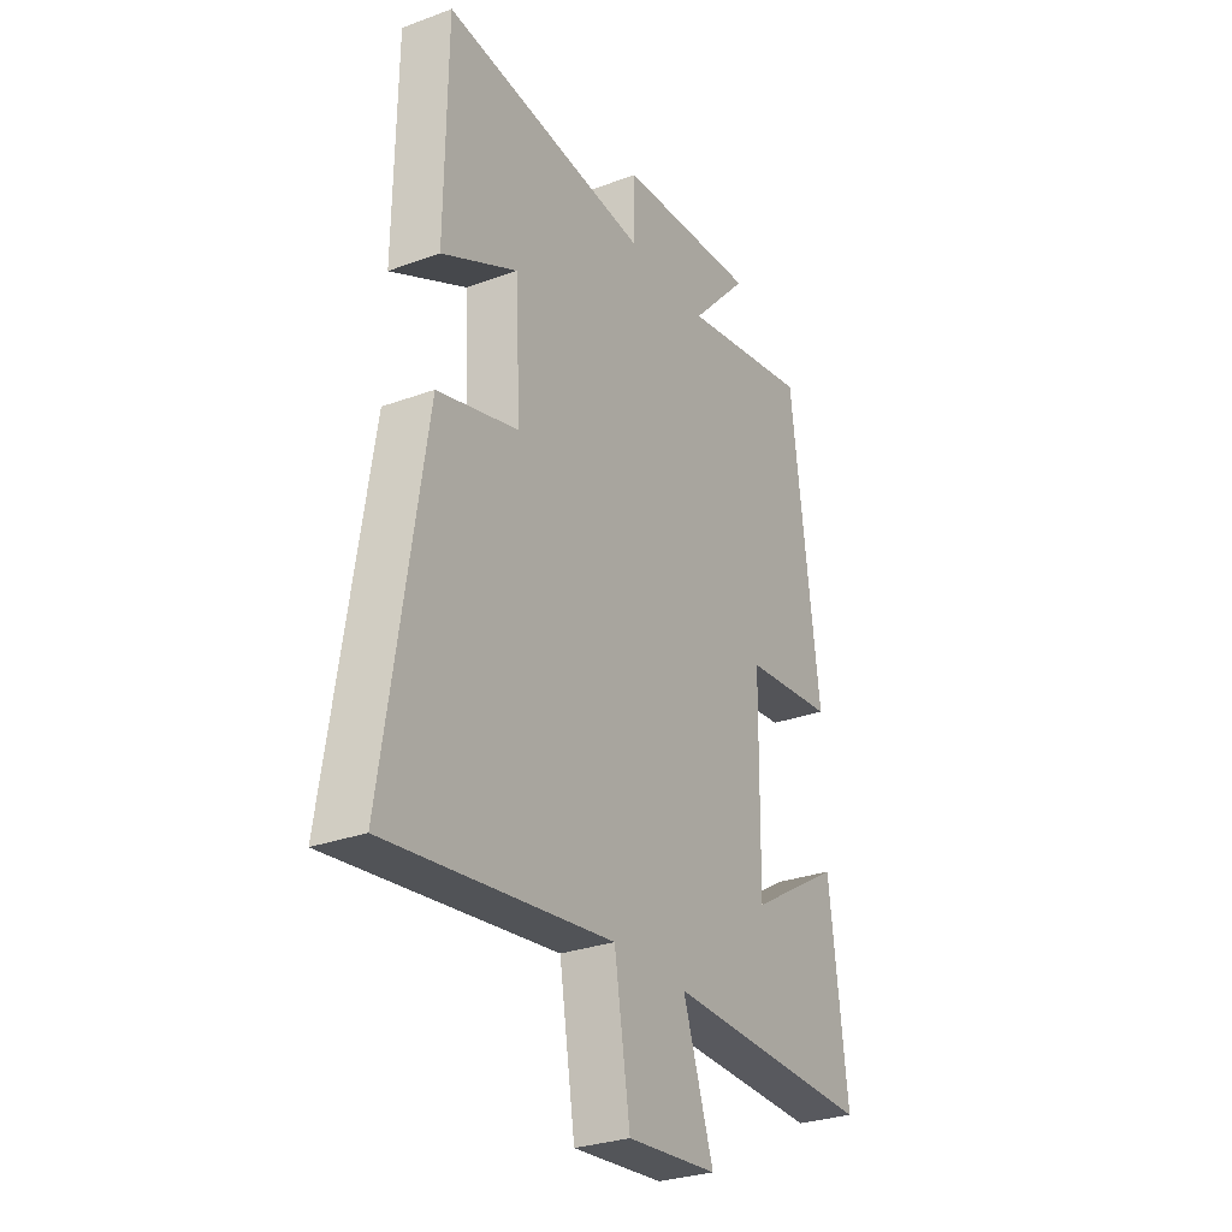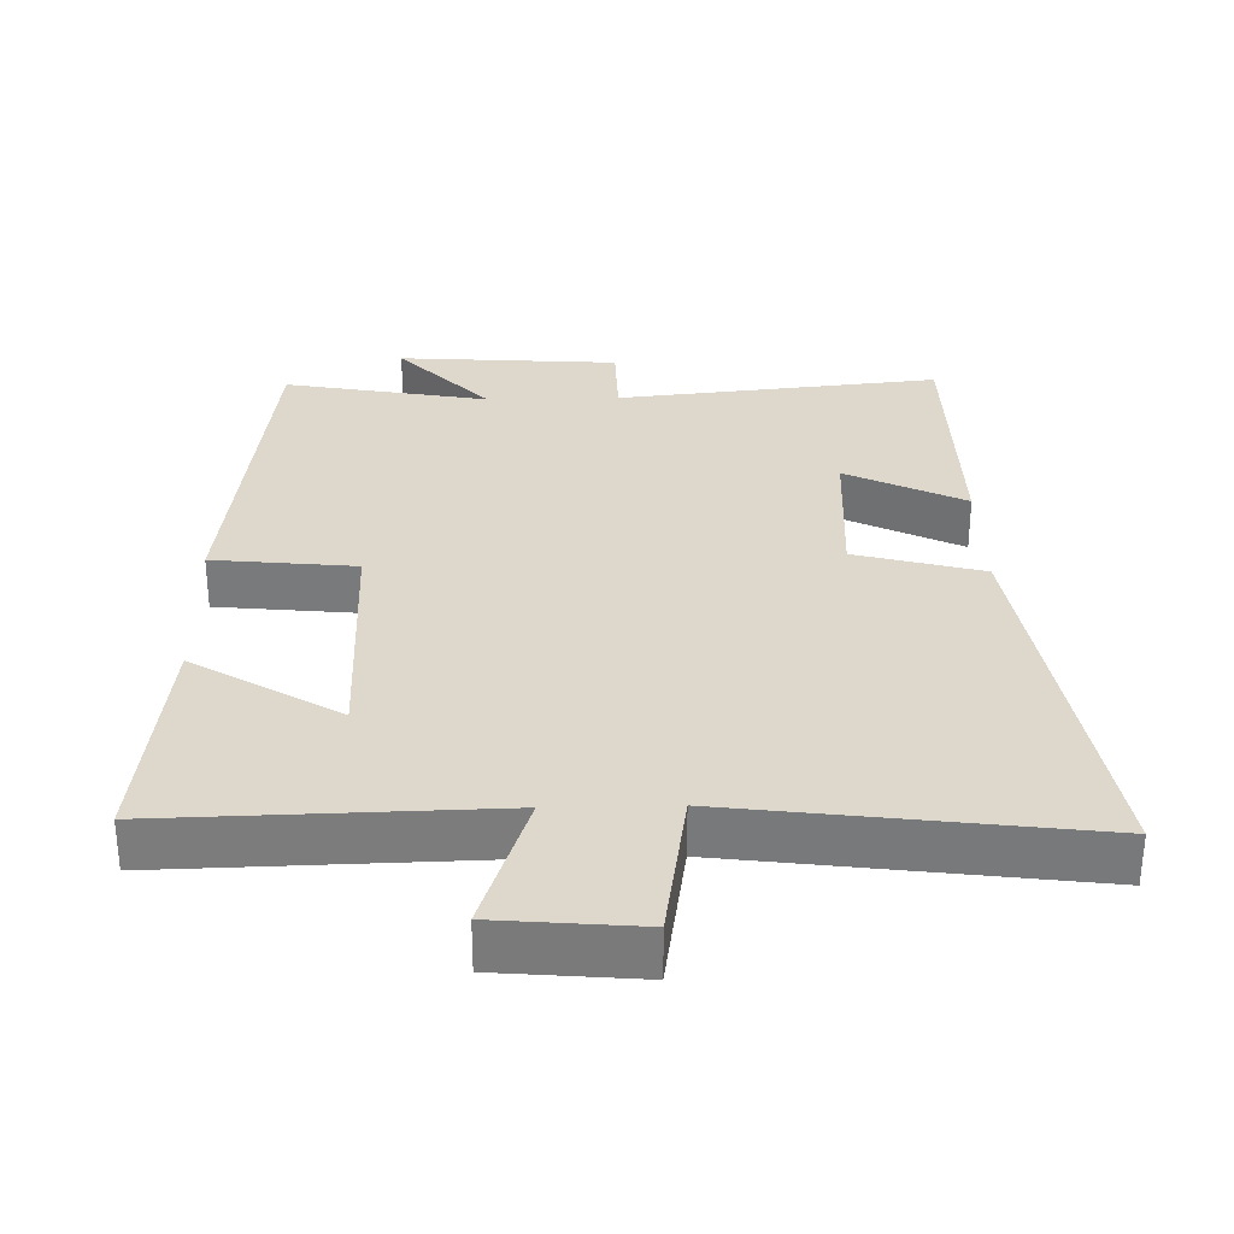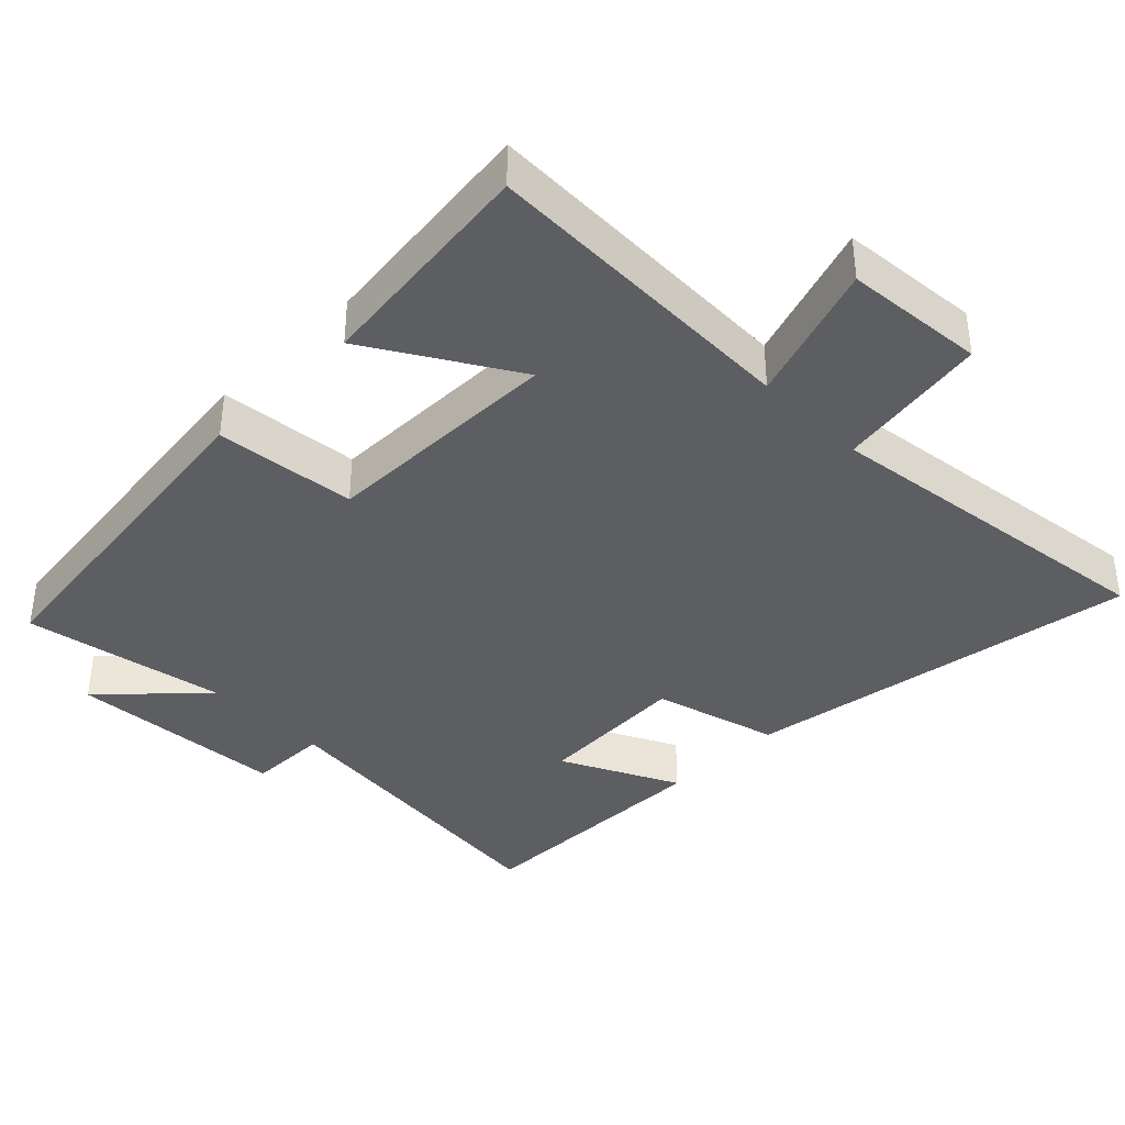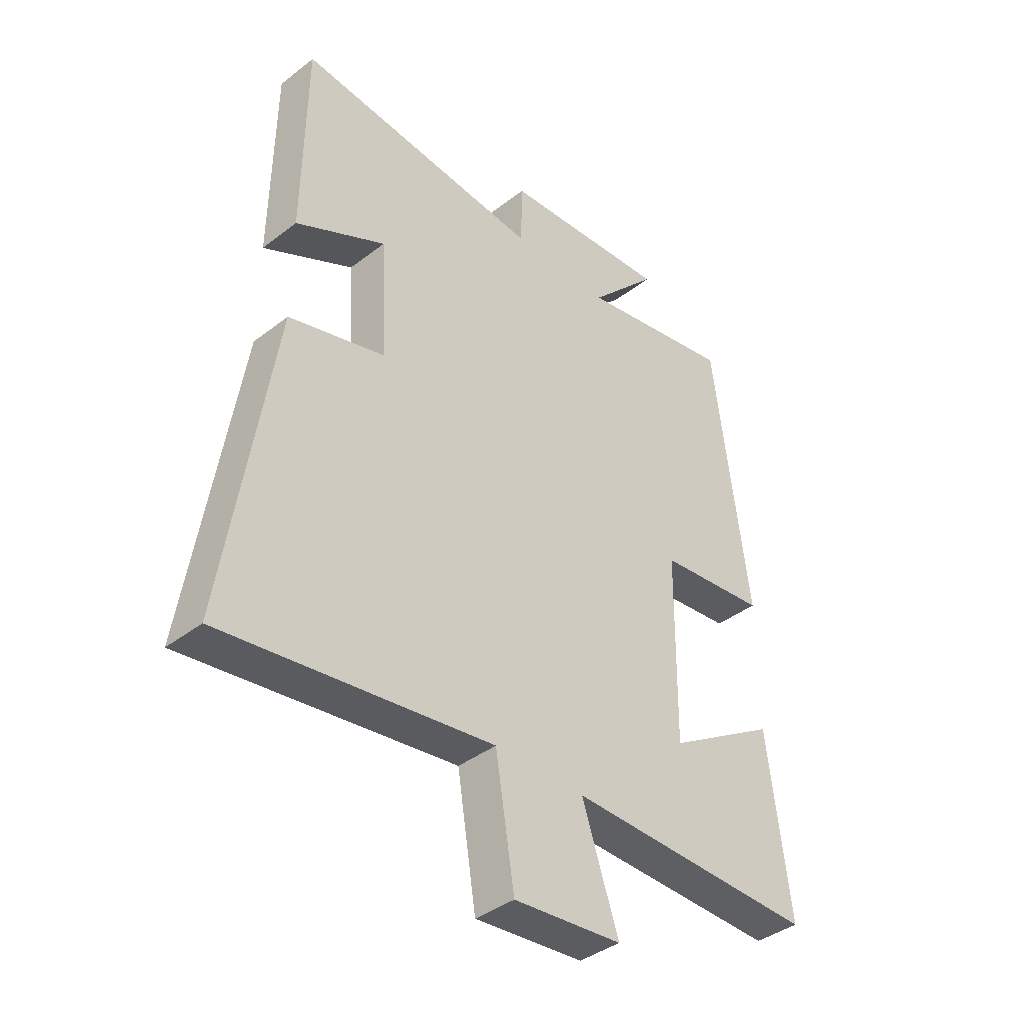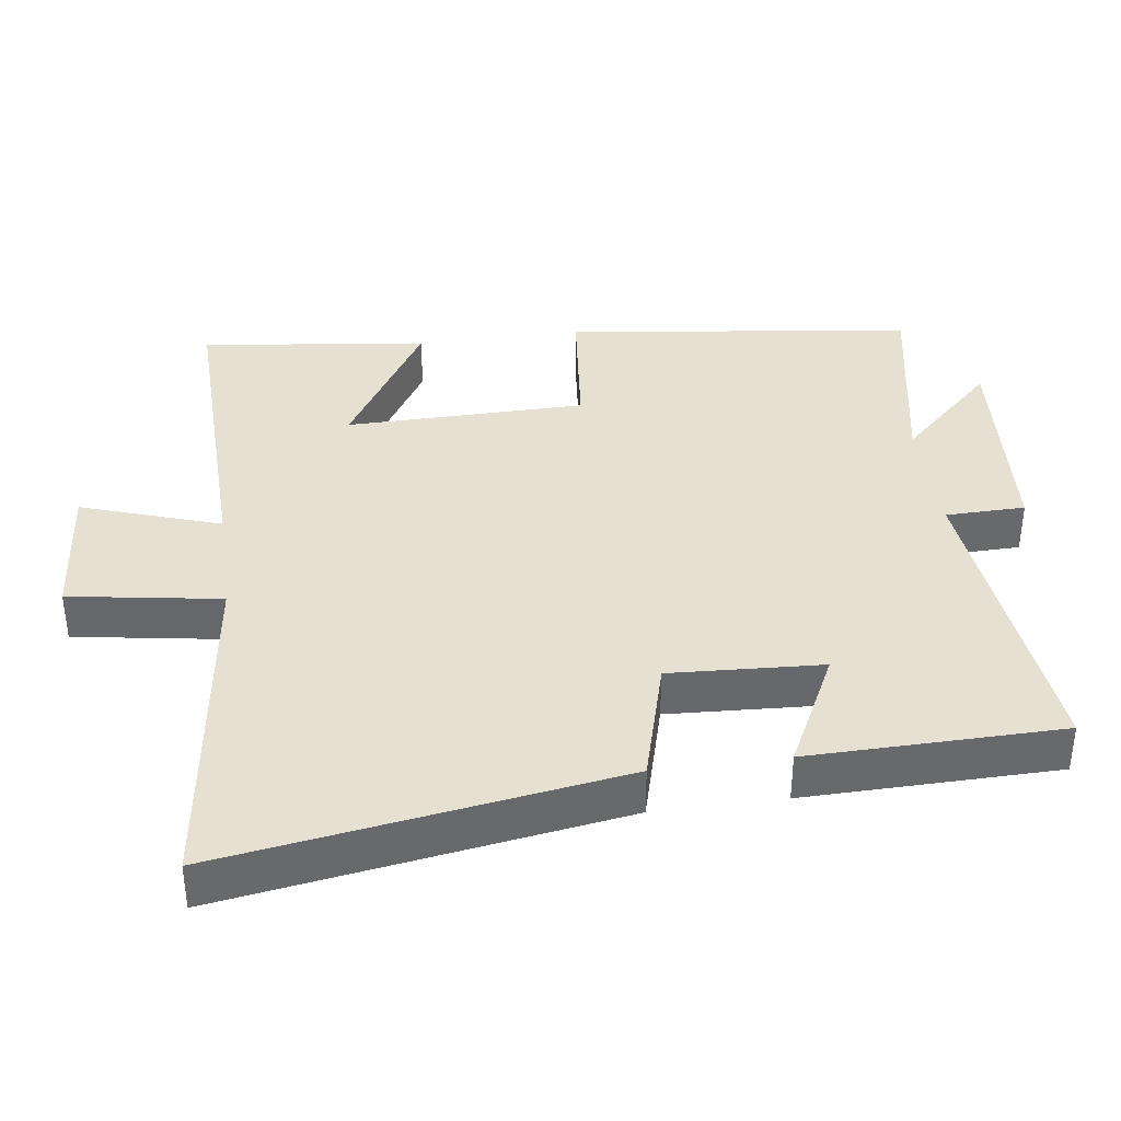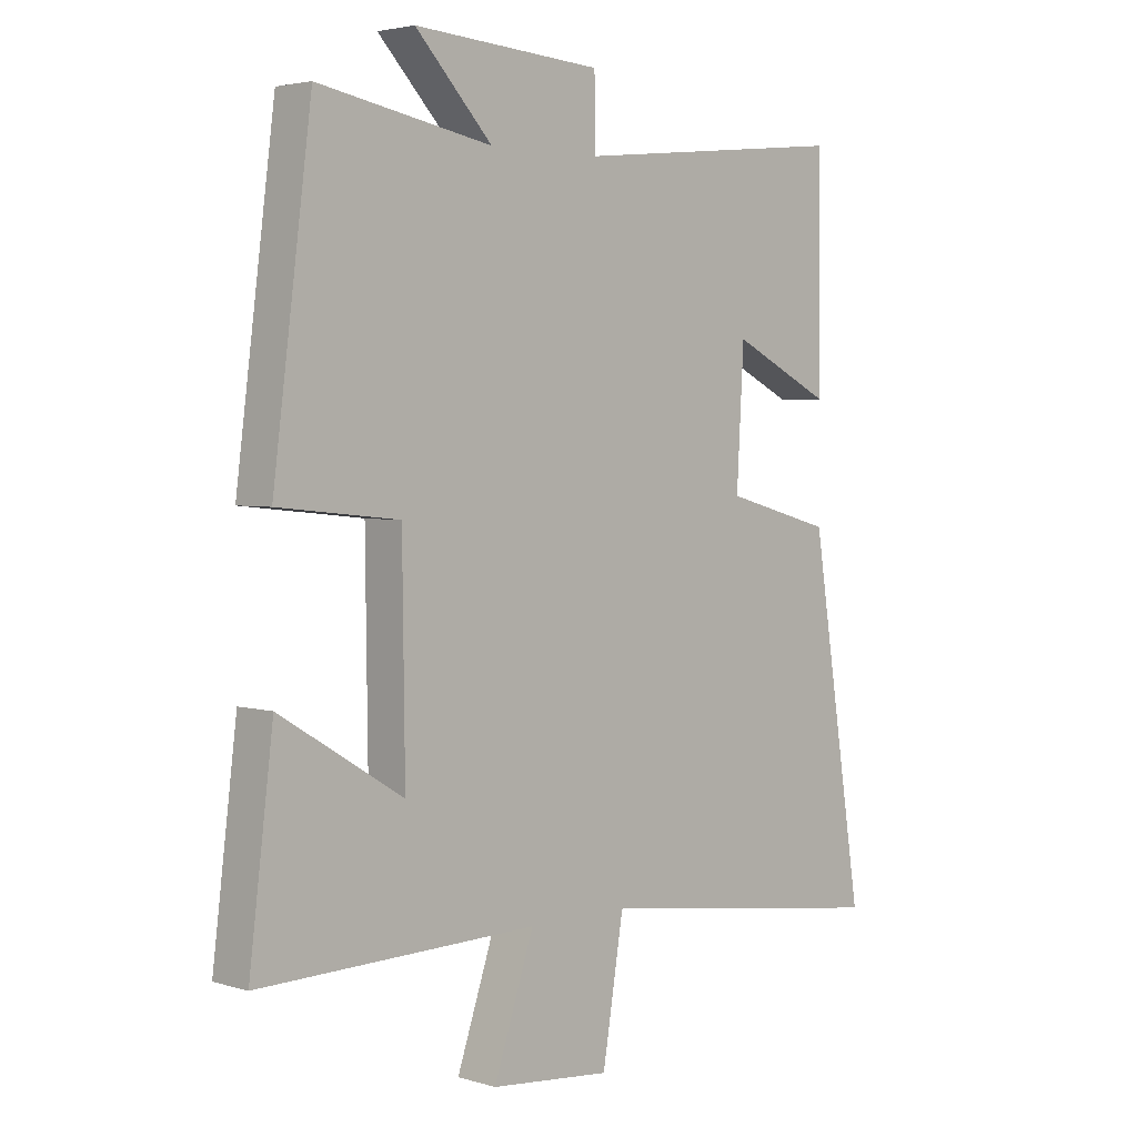
<metadata>
{"format":"obj","ext":"obj","renderer":"f3d","projection":"perspective","resolution":1024,"background":"white","views":[{"elev":-29.1,"azim":-61.3,"up":"+Z"},{"elev":31.4,"azim":178.6,"up":"+Y"},{"elev":-38.6,"azim":134.8,"up":"+Y"},{"elev":-39.5,"azim":-46.1,"up":"+Z"},{"elev":37.8,"azim":-97.8,"up":"+Y"},{"elev":3.4,"azim":135.1,"up":"+Z"}]}
</metadata>
<code>
v 0.54 0.07 -0.511
v 0.077 0.07 -0.5
v 0.144 0.07 -0.699
v -0.056 0.07 -0.717
v -0.091 0.07 -0.5
v -0.588 0.07 -0.566
v -0.5 0.07 0.001
v -0.321 0.07 0.05
v -0.333 0.07 0.268
v -0.5 0.07 0.185
v -0.495 0.07 0.547
v -0.039 0.07 0.5
v -0.037 0.07 0.614
v 0.275 0.07 0.636
v 0.147 0.07 0.5
v 0.436 0.07 0.554
v 0.5 0.07 0.055
v 0.299 0.07 0.034
v 0.295 0.07 -0.31
v 0.5 0.07 -0.185
v 0.54 0 -0.511
v 0.077 0 -0.5
v 0.144 0 -0.699
v -0.056 0 -0.717
v -0.091 0 -0.5
v -0.588 0 -0.566
v -0.5 0 0.001
v -0.321 0 0.05
v -0.333 0 0.268
v -0.5 0 0.185
v -0.495 0 0.547
v -0.039 0 0.5
v -0.037 0 0.614
v 0.275 0 0.636
v 0.147 0 0.5
v 0.436 0 0.554
v 0.5 0 0.055
v 0.299 0 0.034
v 0.295 0 -0.31
v 0.5 0 -0.185
f 19 20 1 2
f 18 19 2
f 15 16 17 18
f 15 18 2
f 12 13 14 15
f 12 15 2
f 9 10 11 12
f 8 9 12 2
f 5 6 7 8
f 5 8 2 3
f 3 4 5
f 22 21 40 39
f 22 39 38
f 38 37 36 35
f 22 38 35
f 35 34 33 32
f 22 35 32
f 32 31 30 29
f 22 32 29 28
f 28 27 26 25
f 23 22 28 25
f 25 24 23
f 1 21 22 2
f 2 22 23 3
f 3 23 24 4
f 4 24 25 5
f 5 25 26 6
f 6 26 27 7
f 7 27 28 8
f 8 28 29 9
f 9 29 30 10
f 10 30 31 11
f 11 31 32 12
f 12 32 33 13
f 13 33 34 14
f 14 34 35 15
f 15 35 36 16
f 16 36 37 17
f 17 37 38 18
f 18 38 39 19
f 19 39 40 20
f 20 40 21 1

</code>
